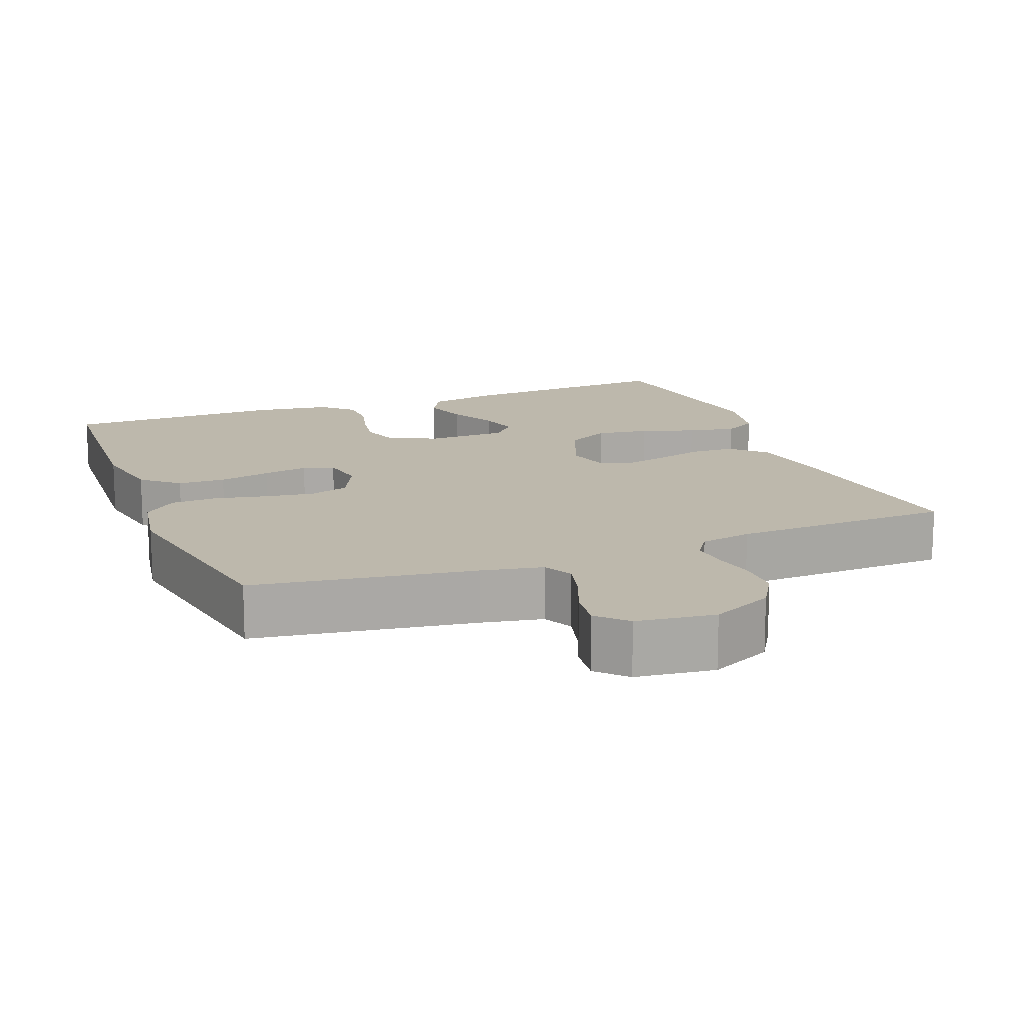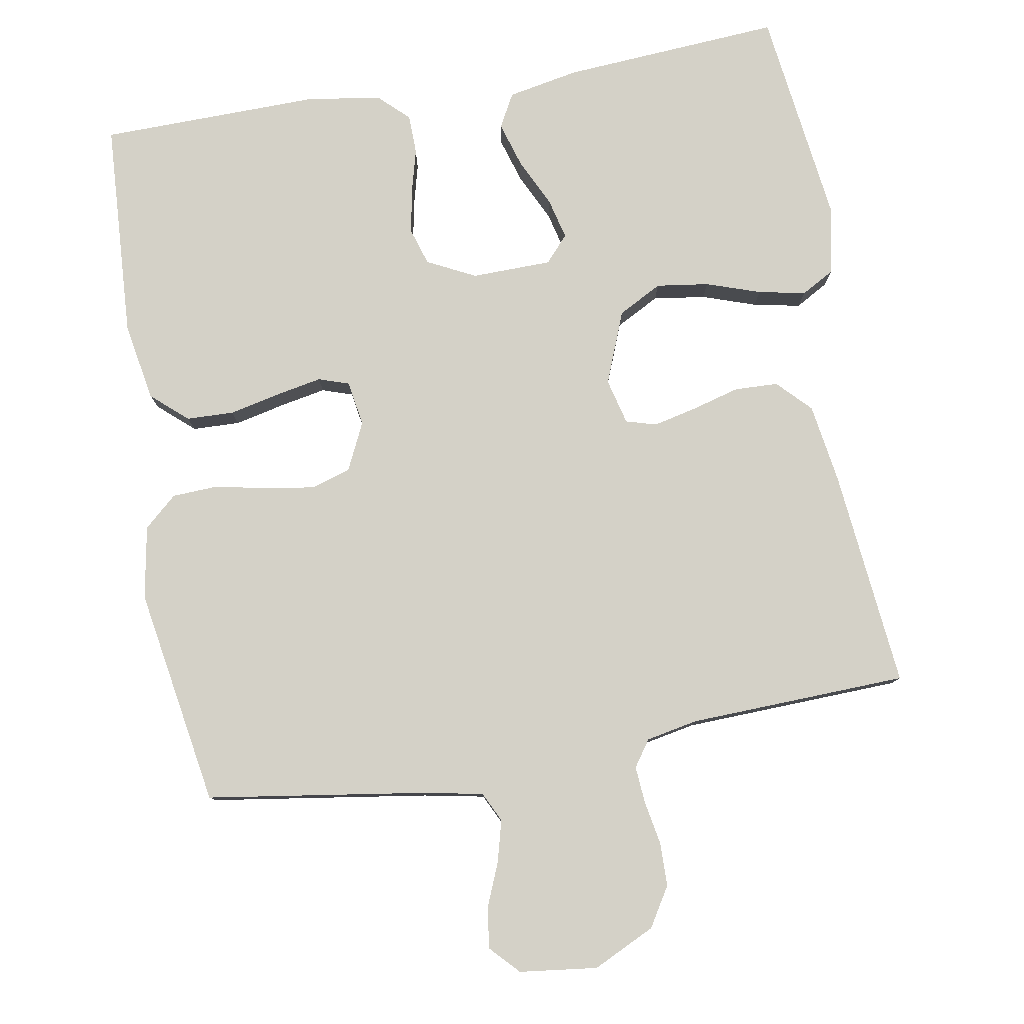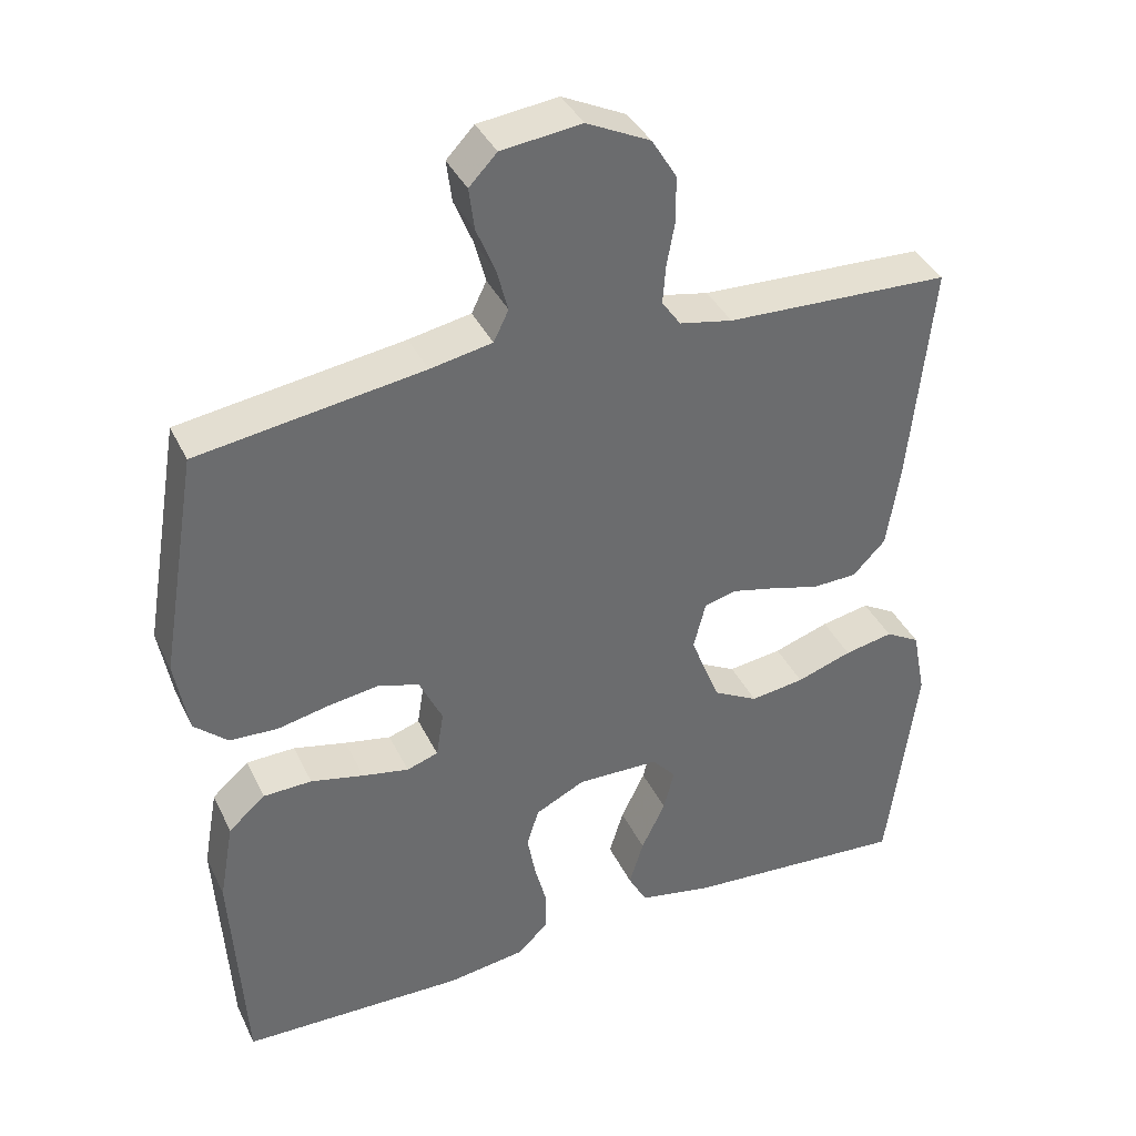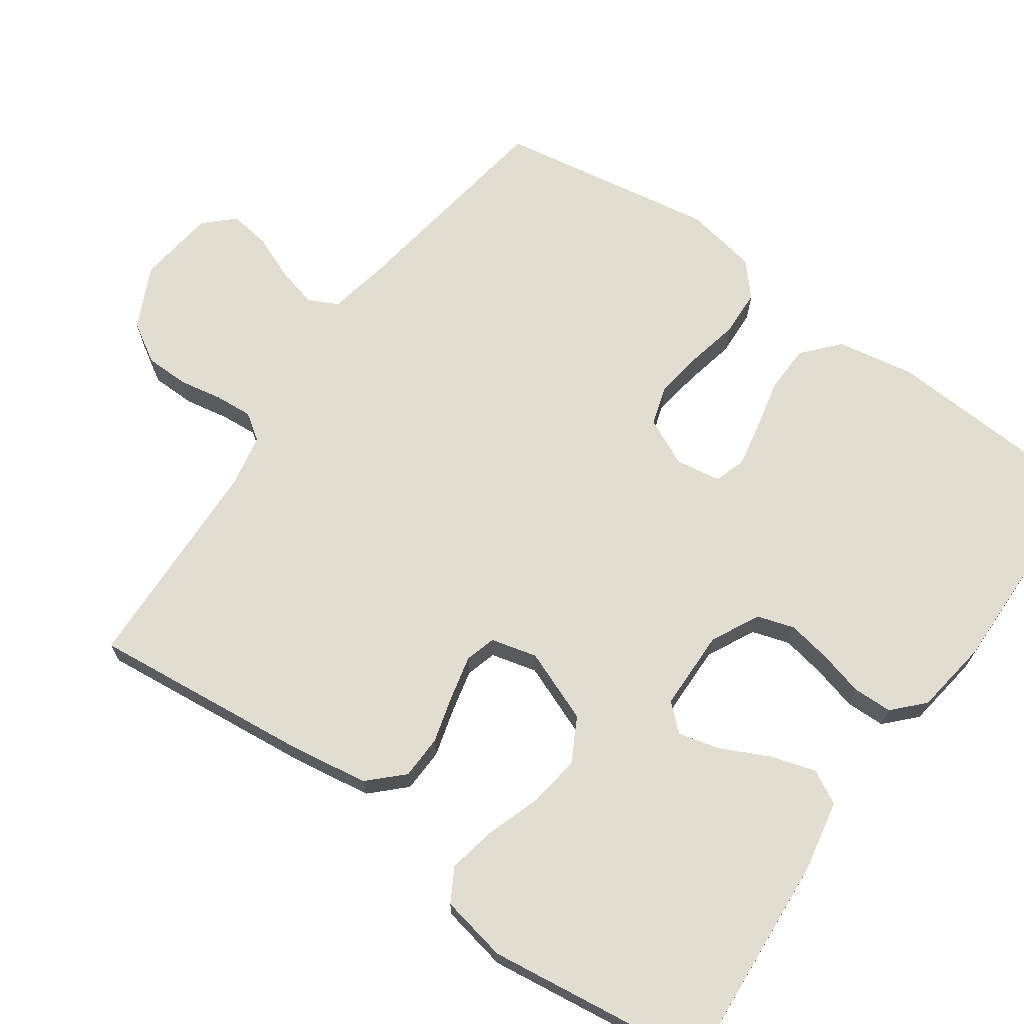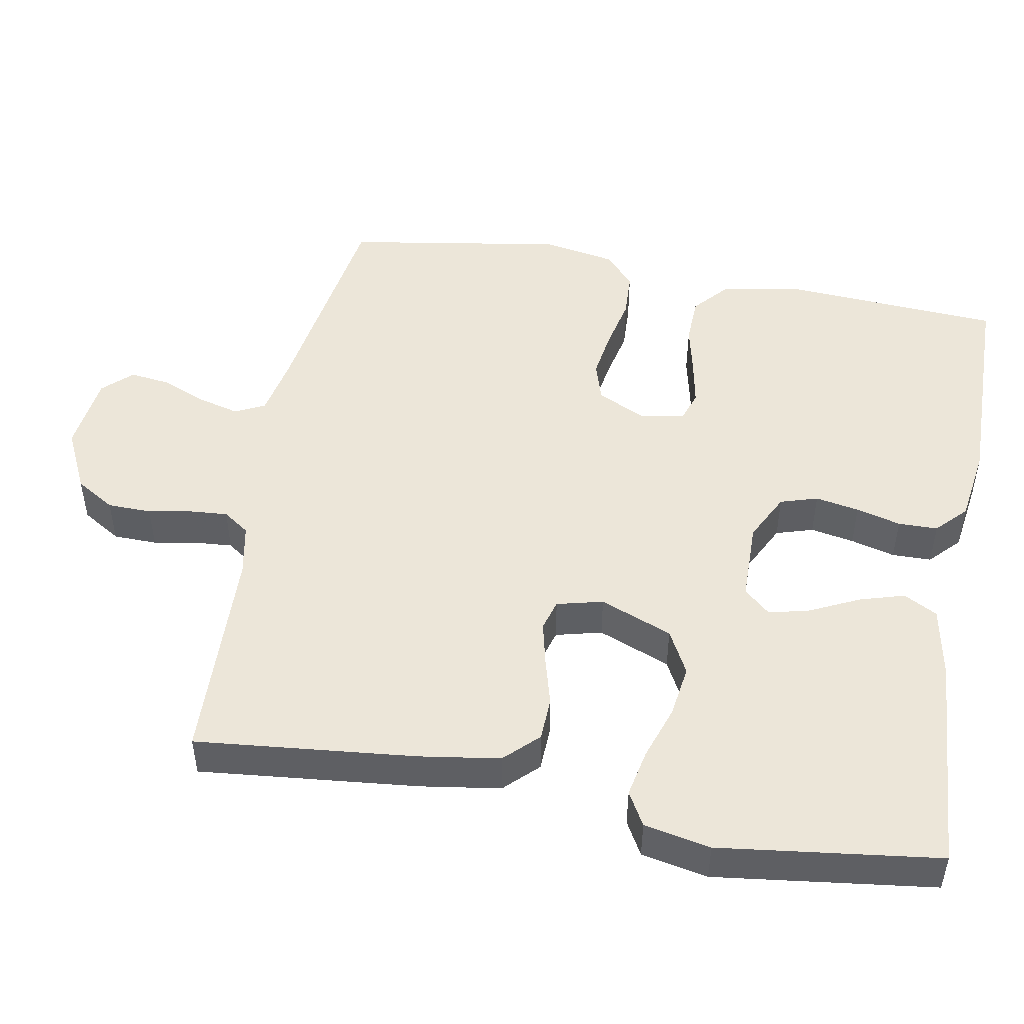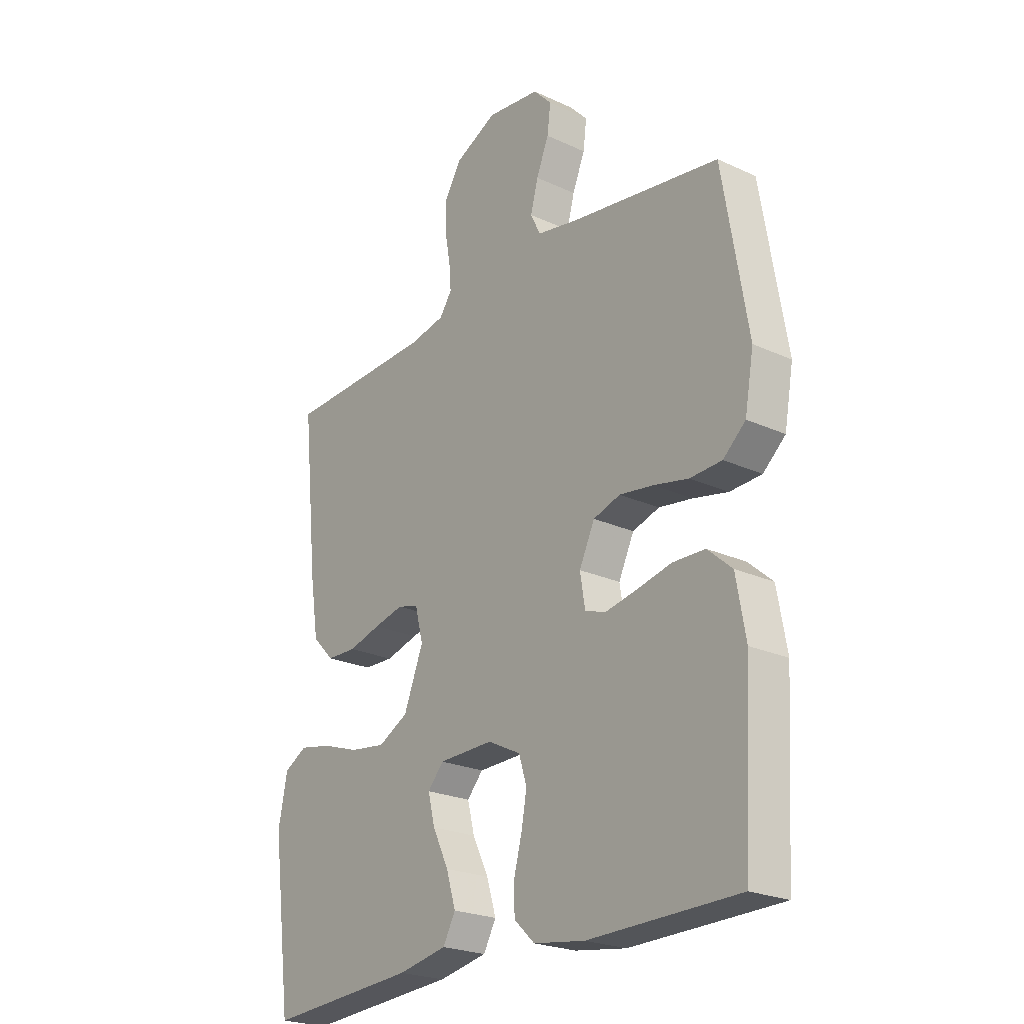
<metadata>
{"format":"obj","ext":"obj","renderer":"f3d","projection":"perspective","resolution":1024,"background":"white","views":[{"elev":14.7,"azim":-21.4,"up":"+Y"},{"elev":79.8,"azim":-9.8,"up":"+Y"},{"elev":38.1,"azim":-23.5,"up":"+Z"},{"elev":68.6,"azim":125.3,"up":"+Y"},{"elev":48.9,"azim":100.5,"up":"+Y"},{"elev":-23.3,"azim":-127.9,"up":"+Z"}]}
</metadata>
<code>
v -0.5 0.07 0.5
v -0.2 0.07 0.545
v -0.117 0.07 0.561
v -0.097 0.07 0.602
v -0.112 0.07 0.659
v -0.137 0.07 0.72
v -0.144 0.07 0.775
v -0.107 0.07 0.814
v 0 0.07 0.827
v 0.085 0.07 0.786
v 0.118 0.07 0.732
v 0.119 0.07 0.672
v 0.108 0.07 0.612
v 0.104 0.07 0.561
v 0.129 0.07 0.525
v 0.2 0.07 0.511
v 0.5 0.07 0.5
v 0.469 0.07 0.2
v 0.452 0.07 0.09
v 0.408 0.07 0.045
v 0.348 0.07 0.043
v 0.283 0.07 0.061
v 0.223 0.07 0.075
v 0.181 0.07 0.063
v 0.165 0.07 0
v 0.204 0.07 -0.099
v 0.264 0.07 -0.131
v 0.336 0.07 -0.121
v 0.41 0.07 -0.096
v 0.475 0.07 -0.083
v 0.521 0.07 -0.109
v 0.539 0.07 -0.2
v 0.5 0.07 -0.5
v 0.2 0.07 -0.479
v 0.102 0.07 -0.46
v 0.077 0.07 -0.414
v 0.096 0.07 -0.352
v 0.128 0.07 -0.286
v 0.142 0.07 -0.23
v 0.11 0.07 -0.194
v 0 0.07 -0.192
v -0.066 0.07 -0.225
v -0.082 0.07 -0.276
v -0.071 0.07 -0.336
v -0.055 0.07 -0.397
v -0.056 0.07 -0.451
v -0.097 0.07 -0.49
v -0.2 0.07 -0.505
v -0.5 0.07 -0.5
v -0.518 0.07 -0.2
v -0.499 0.07 -0.093
v -0.45 0.07 -0.05
v -0.385 0.07 -0.048
v -0.314 0.07 -0.064
v -0.252 0.07 -0.076
v -0.21 0.07 -0.062
v -0.2 0.07 0
v -0.231 0.07 0.065
v -0.285 0.07 0.082
v -0.353 0.07 0.072
v -0.423 0.07 0.057
v -0.487 0.07 0.06
v -0.532 0.07 0.1
v -0.55 0.07 0.2
v -0.5 0 0.5
v -0.2 0 0.545
v -0.117 0 0.561
v -0.097 0 0.602
v -0.112 0 0.659
v -0.137 0 0.72
v -0.144 0 0.775
v -0.107 0 0.814
v 0 0 0.827
v 0.085 0 0.786
v 0.118 0 0.732
v 0.119 0 0.672
v 0.108 0 0.612
v 0.104 0 0.561
v 0.129 0 0.525
v 0.2 0 0.511
v 0.5 0 0.5
v 0.469 0 0.2
v 0.452 0 0.09
v 0.408 0 0.045
v 0.348 0 0.043
v 0.283 0 0.061
v 0.223 0 0.075
v 0.181 0 0.063
v 0.165 0 0
v 0.204 0 -0.099
v 0.264 0 -0.131
v 0.336 0 -0.121
v 0.41 0 -0.096
v 0.475 0 -0.083
v 0.521 0 -0.109
v 0.539 0 -0.2
v 0.5 0 -0.5
v 0.2 0 -0.479
v 0.102 0 -0.46
v 0.077 0 -0.414
v 0.096 0 -0.352
v 0.128 0 -0.286
v 0.142 0 -0.23
v 0.11 0 -0.194
v 0 0 -0.192
v -0.066 0 -0.225
v -0.082 0 -0.276
v -0.071 0 -0.336
v -0.055 0 -0.397
v -0.056 0 -0.451
v -0.097 0 -0.49
v -0.2 0 -0.505
v -0.5 0 -0.5
v -0.518 0 -0.2
v -0.499 0 -0.093
v -0.45 0 -0.05
v -0.385 0 -0.048
v -0.314 0 -0.064
v -0.252 0 -0.076
v -0.21 0 -0.062
v -0.2 0 0
v -0.231 0 0.065
v -0.285 0 0.082
v -0.353 0 0.072
v -0.423 0 0.057
v -0.487 0 0.06
v -0.532 0 0.1
v -0.55 0 0.2
f 63 64 1 2
f 60 61 62 63
f 59 60 63 2
f 58 59 2 3
f 57 58 3 4
f 56 57 4
f 51 52 53 54
f 51 54 55
f 50 51 55
f 49 50 55 56
f 47 48 49 56
f 44 45 46 47
f 43 44 47 56
f 35 36 37 38
f 35 38 39
f 34 35 39
f 33 34 39
f 32 33 39 40
f 28 29 30 31
f 27 28 31 32
f 19 20 21 22
f 19 22 23
f 16 17 18 19
f 15 16 19 23
f 14 15 23 24
f 10 11 12 13
f 10 13 14
f 9 10 14
f 5 6 7 8
f 4 5 8 9
f 42 43 56 4
f 27 32 40 41
f 26 27 41
f 25 26 41
f 24 25 41 42
f 14 24 42
f 4 9 14 42
f 66 65 128 127
f 127 126 125 124
f 66 127 124 123
f 67 66 123 122
f 68 67 122 121
f 68 121 120
f 118 117 116 115
f 119 118 115
f 119 115 114
f 120 119 114 113
f 120 113 112 111
f 111 110 109 108
f 120 111 108 107
f 102 101 100 99
f 103 102 99
f 103 99 98
f 103 98 97
f 104 103 97 96
f 95 94 93 92
f 96 95 92 91
f 86 85 84 83
f 87 86 83
f 83 82 81 80
f 87 83 80 79
f 88 87 79 78
f 77 76 75 74
f 78 77 74
f 78 74 73
f 72 71 70 69
f 73 72 69 68
f 68 120 107 106
f 105 104 96 91
f 105 91 90
f 105 90 89
f 106 105 89 88
f 106 88 78
f 106 78 73 68
f 1 65 66 2
f 2 66 67 3
f 3 67 68 4
f 4 68 69 5
f 5 69 70 6
f 6 70 71 7
f 7 71 72 8
f 8 72 73 9
f 9 73 74 10
f 10 74 75 11
f 11 75 76 12
f 12 76 77 13
f 13 77 78 14
f 14 78 79 15
f 15 79 80 16
f 16 80 81 17
f 17 81 82 18
f 18 82 83 19
f 19 83 84 20
f 20 84 85 21
f 21 85 86 22
f 22 86 87 23
f 23 87 88 24
f 24 88 89 25
f 25 89 90 26
f 26 90 91 27
f 27 91 92 28
f 28 92 93 29
f 29 93 94 30
f 30 94 95 31
f 31 95 96 32
f 32 96 97 33
f 33 97 98 34
f 34 98 99 35
f 35 99 100 36
f 36 100 101 37
f 37 101 102 38
f 38 102 103 39
f 39 103 104 40
f 40 104 105 41
f 41 105 106 42
f 42 106 107 43
f 43 107 108 44
f 44 108 109 45
f 45 109 110 46
f 46 110 111 47
f 47 111 112 48
f 48 112 113 49
f 49 113 114 50
f 50 114 115 51
f 51 115 116 52
f 52 116 117 53
f 53 117 118 54
f 54 118 119 55
f 55 119 120 56
f 56 120 121 57
f 57 121 122 58
f 58 122 123 59
f 59 123 124 60
f 60 124 125 61
f 61 125 126 62
f 62 126 127 63
f 63 127 128 64
f 64 128 65 1

</code>
